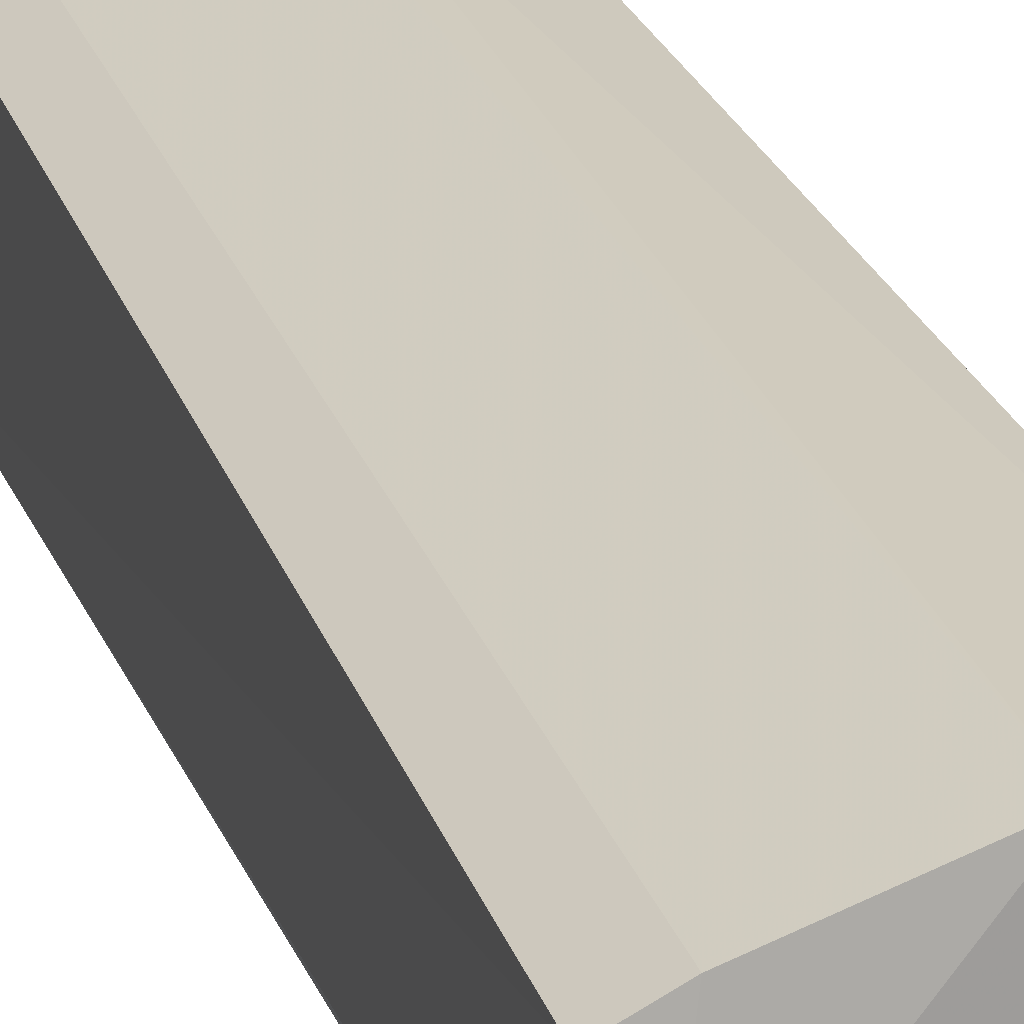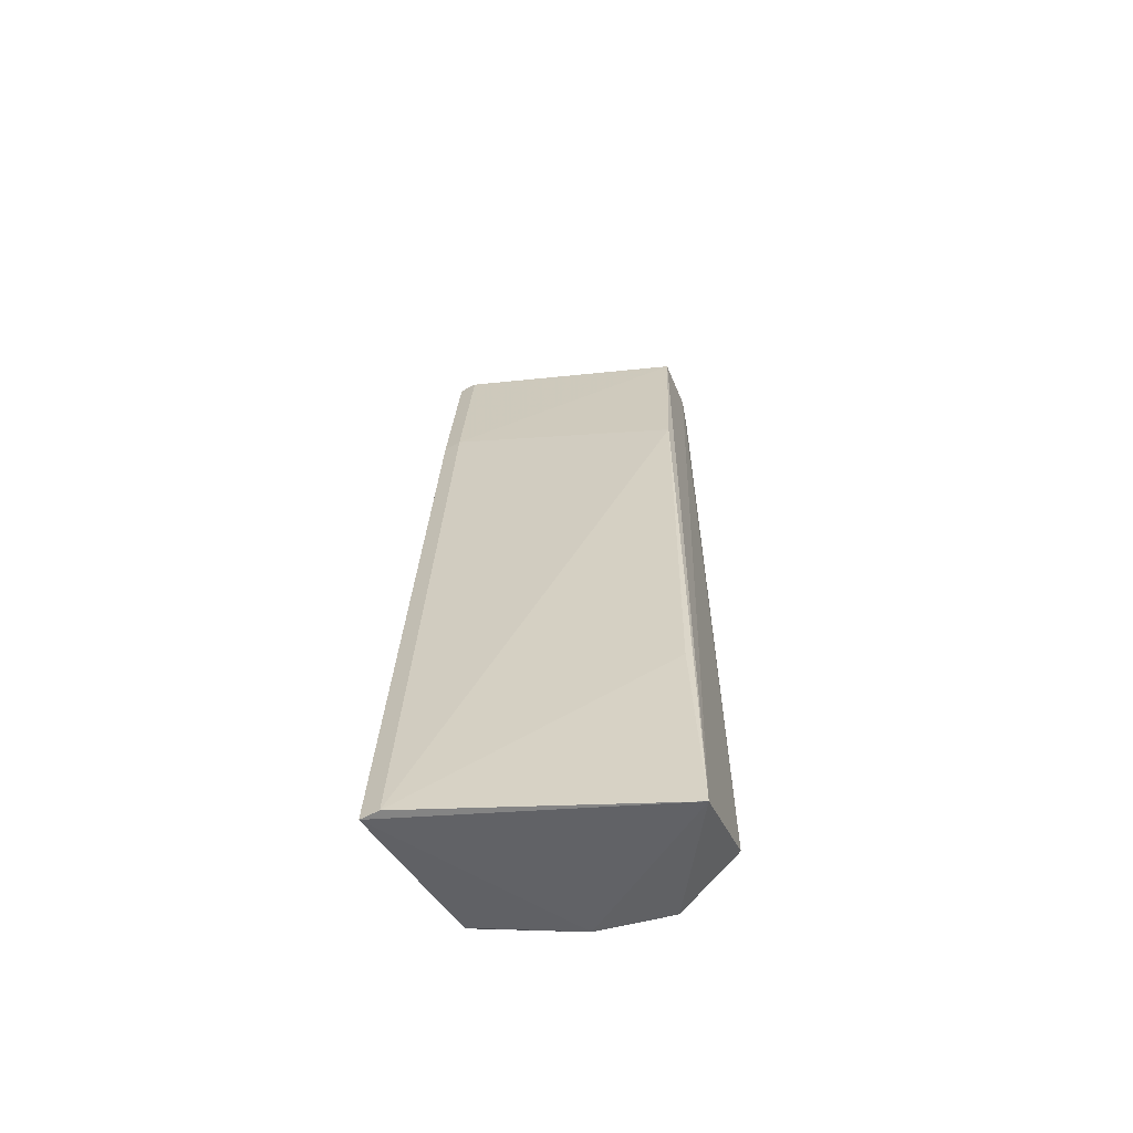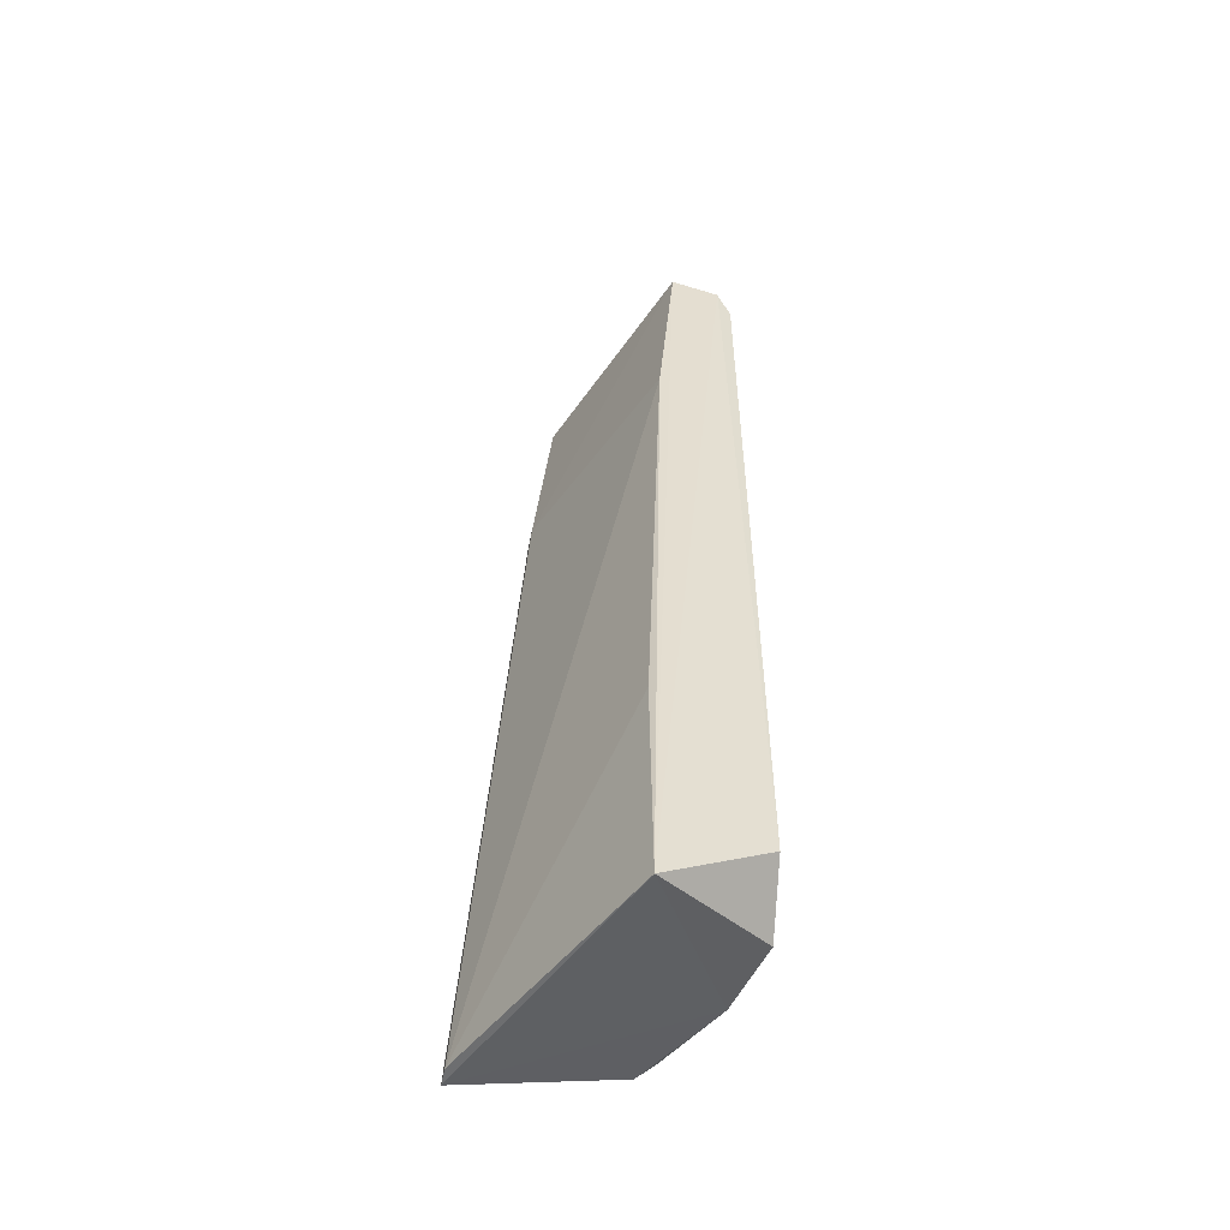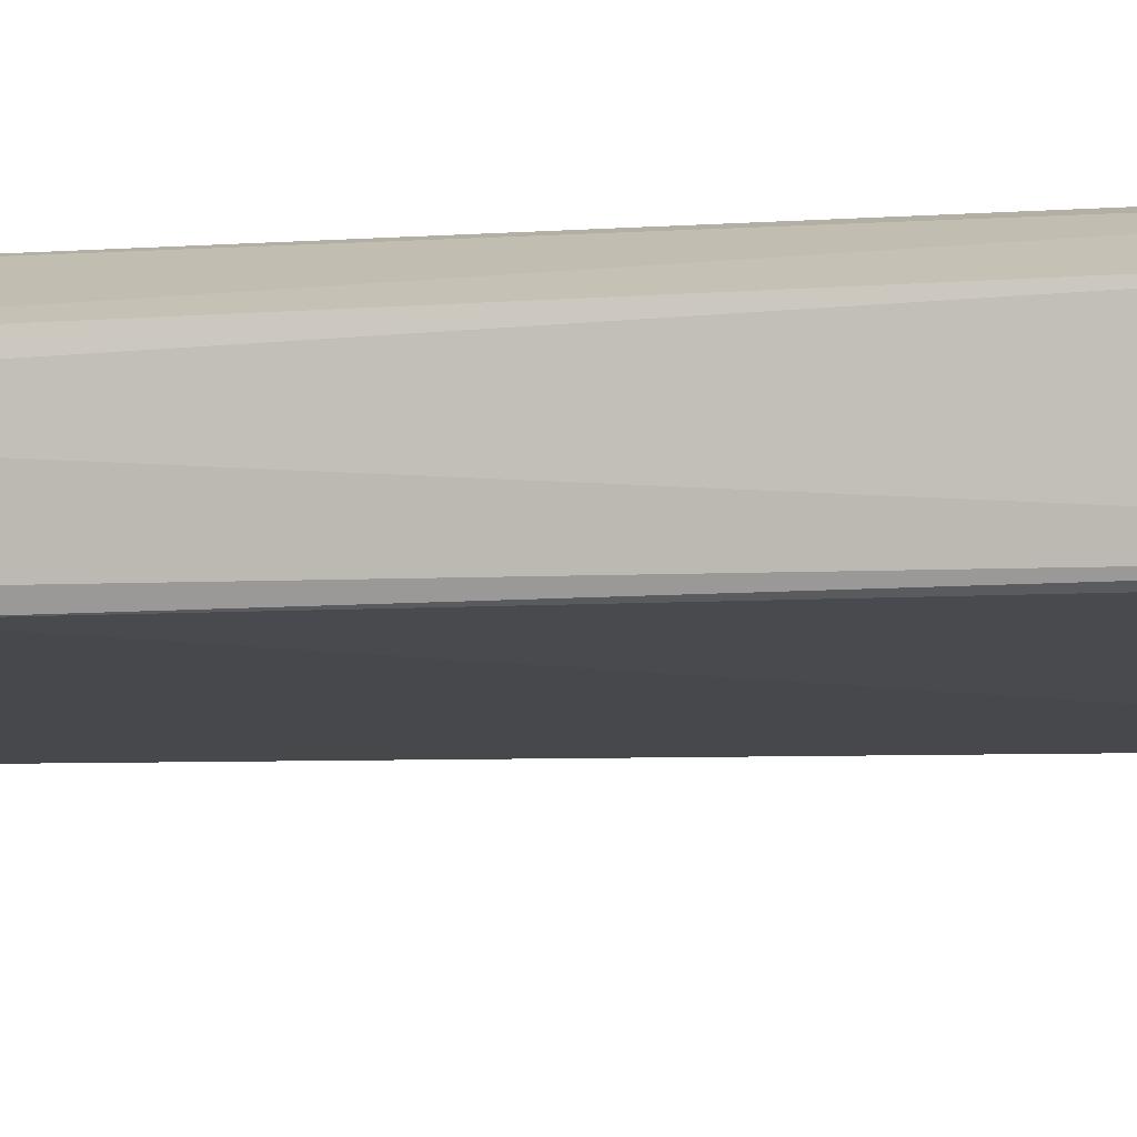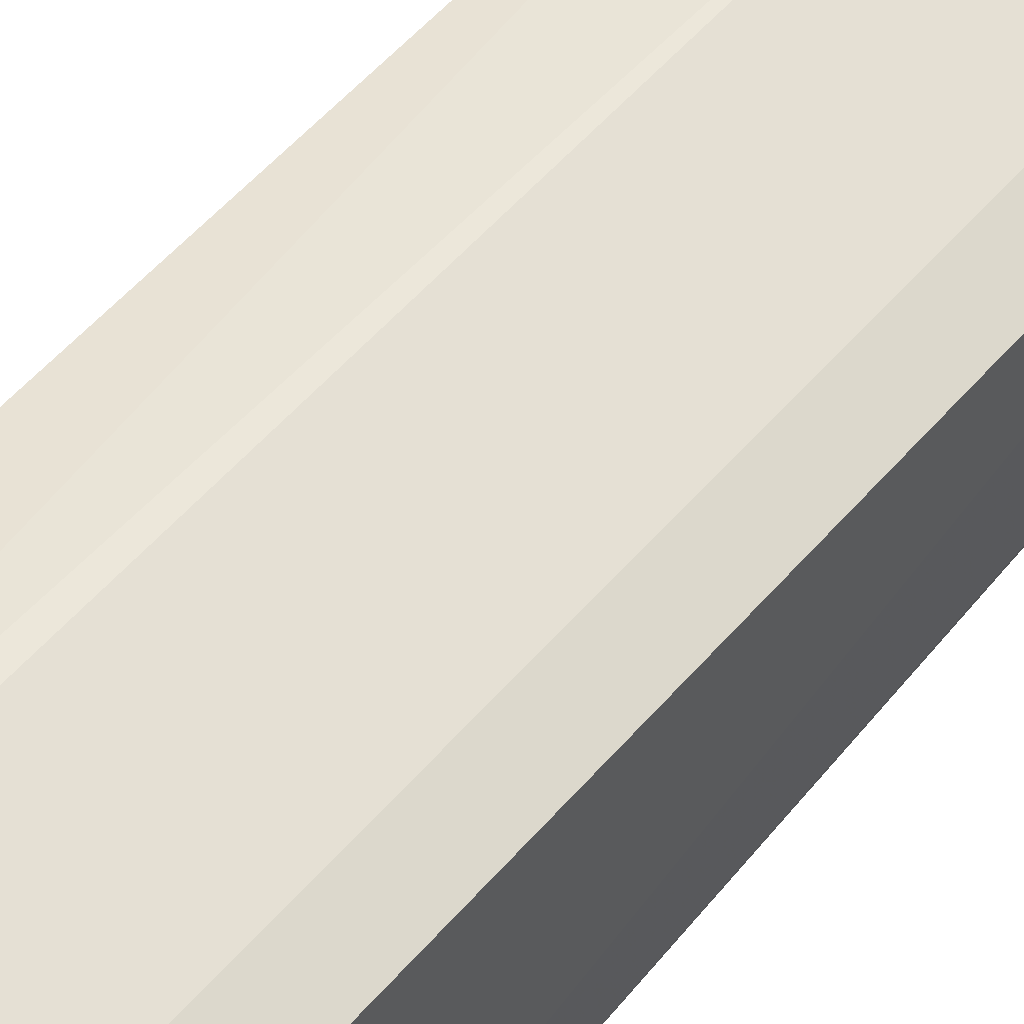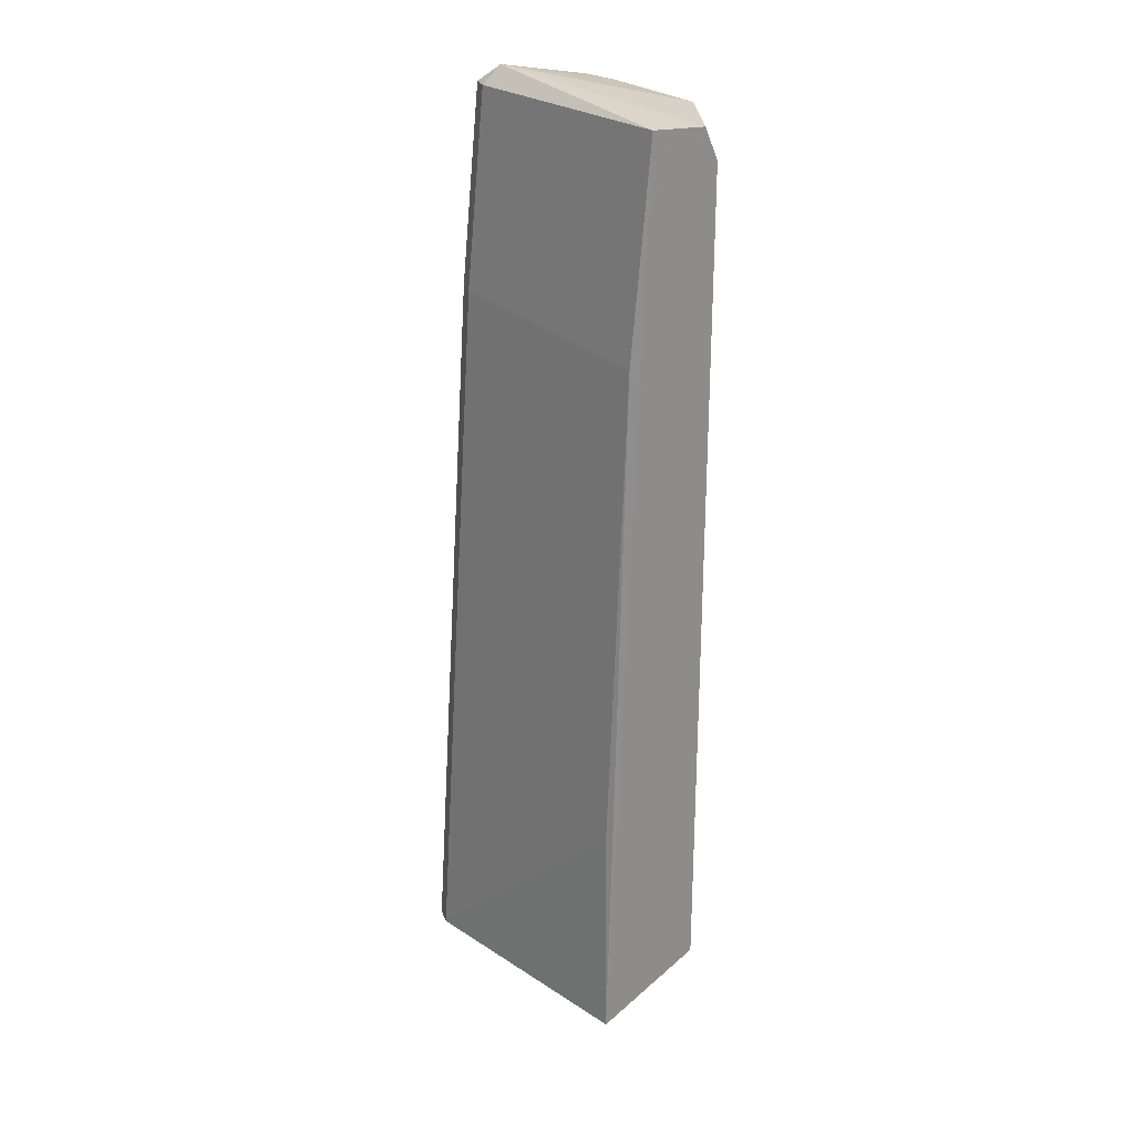
<metadata>
{"format":"obj","ext":"obj","renderer":"f3d","projection":"perspective","resolution":1024,"background":"white","views":[{"elev":24.2,"azim":163.9,"up":"+Z"},{"elev":-61.3,"azim":-151.5,"up":"+Y"},{"elev":-54.3,"azim":-101.6,"up":"+Y"},{"elev":11.3,"azim":-106.1,"up":"+Z"},{"elev":51.3,"azim":38.6,"up":"+Z"},{"elev":26.1,"azim":-108.0,"up":"+Y"}]}
</metadata>
<code>
v -0.09899 -0.2669 0.1788
v -0.08977 -0.23 0.2373
v 0.04622 -0.2669 0.1118
v 0.04221 -0.2403 0.2104
v -0.08991 0.2678 0.2375
v -0.09498 0.2873 0.1999
v 0.04221 0.2873 0.2104
v -0.04219 -0.2403 0.2421
v 0.03166 0.1713 0.1366
v -0.04219 0.2873 0.2421
v -0.09498 0.1607 0.1894
v 0.03505 -0.2669 0.1118
v 0.04221 0.2873 0.1472
v -0.01056 -0.2509 0.2316
v 0.0211 0.2873 0.221
v 0.03166 0.2979 0.1577
v -0.05276 -0.2509 0.2421
v -0.09498 -0.1347 0.1788
v -0.09212 0.2865 0.2294
v 0.03166 0.2873 0.1472
v 0.0211 -0.2403 0.221
v 0.04221 -0.2509 0.1999
v 0.04221 0.1713 0.1366
f 9 13 23
f 4 3 7
f 1 6 11
f 6 9 11
f 11 9 12
f 3 1 12
f 9 3 12
f 7 3 13
f 1 3 14
f 4 7 15
f 10 8 15
f 7 13 16
f 15 7 16
f 10 15 16
f 2 1 17
f 5 2 17
f 10 5 17
f 8 10 17
f 1 14 17
f 14 8 17
f 1 11 18
f 11 12 18
f 12 1 18
f 1 2 19
f 2 5 19
f 6 1 19
f 5 10 19
f 16 6 19
f 10 16 19
f 9 6 20
f 13 9 20
f 6 16 20
f 16 13 20
f 14 4 21
f 8 14 21
f 4 15 21
f 15 8 21
f 3 4 22
f 14 3 22
f 4 14 22
f 3 9 23
f 13 3 23

</code>
